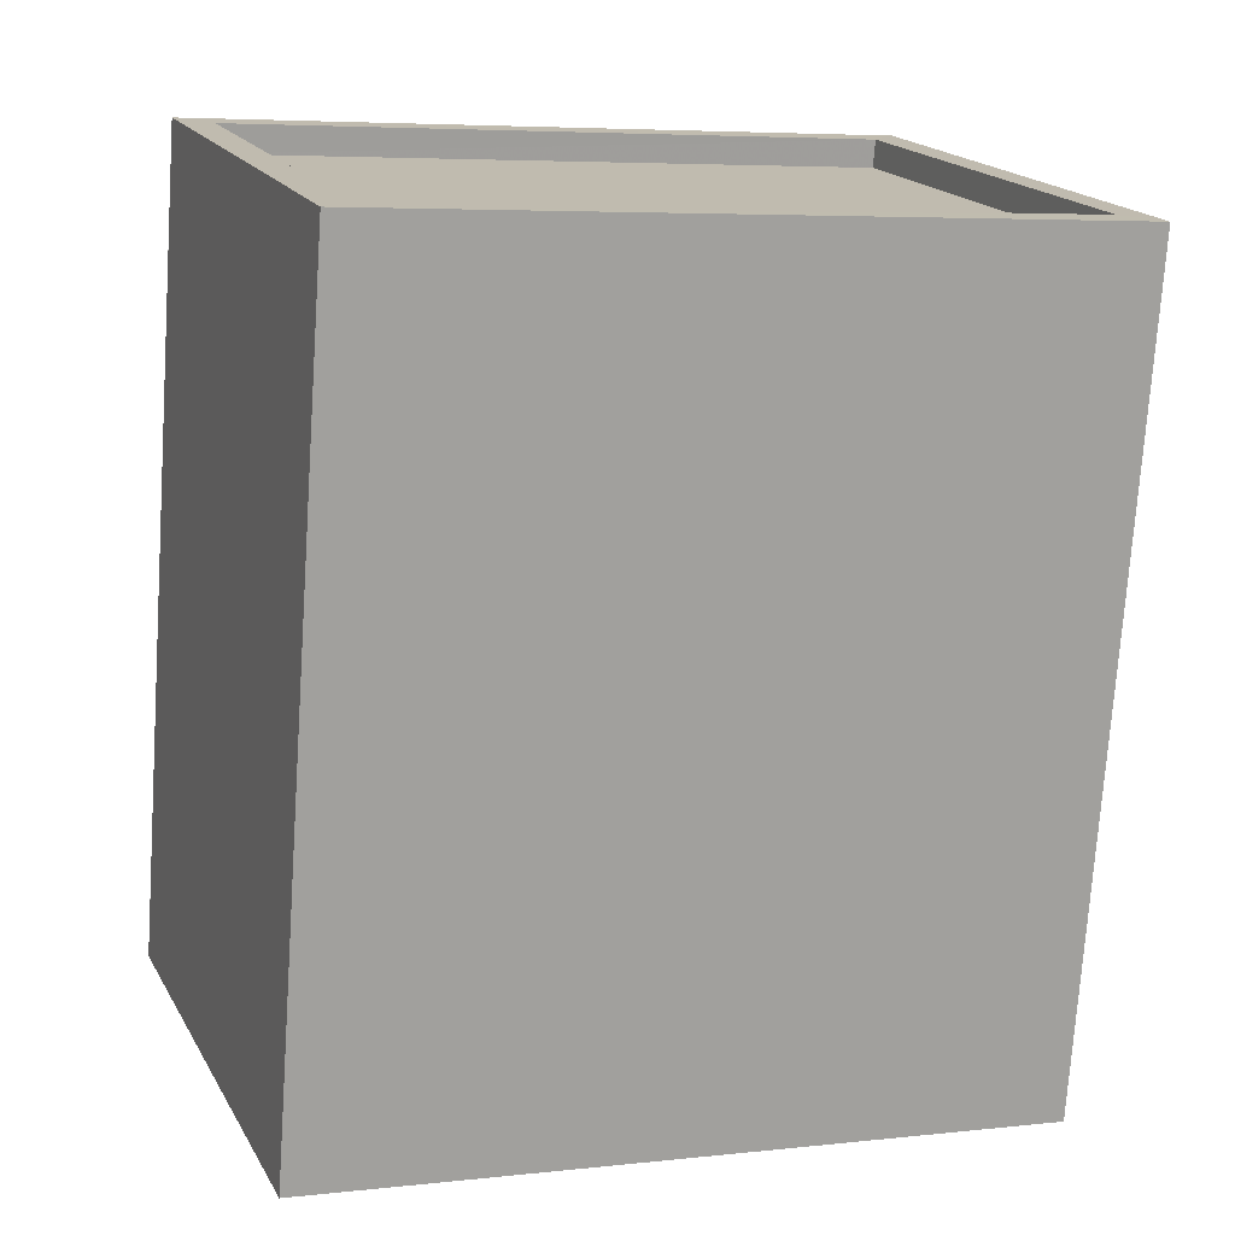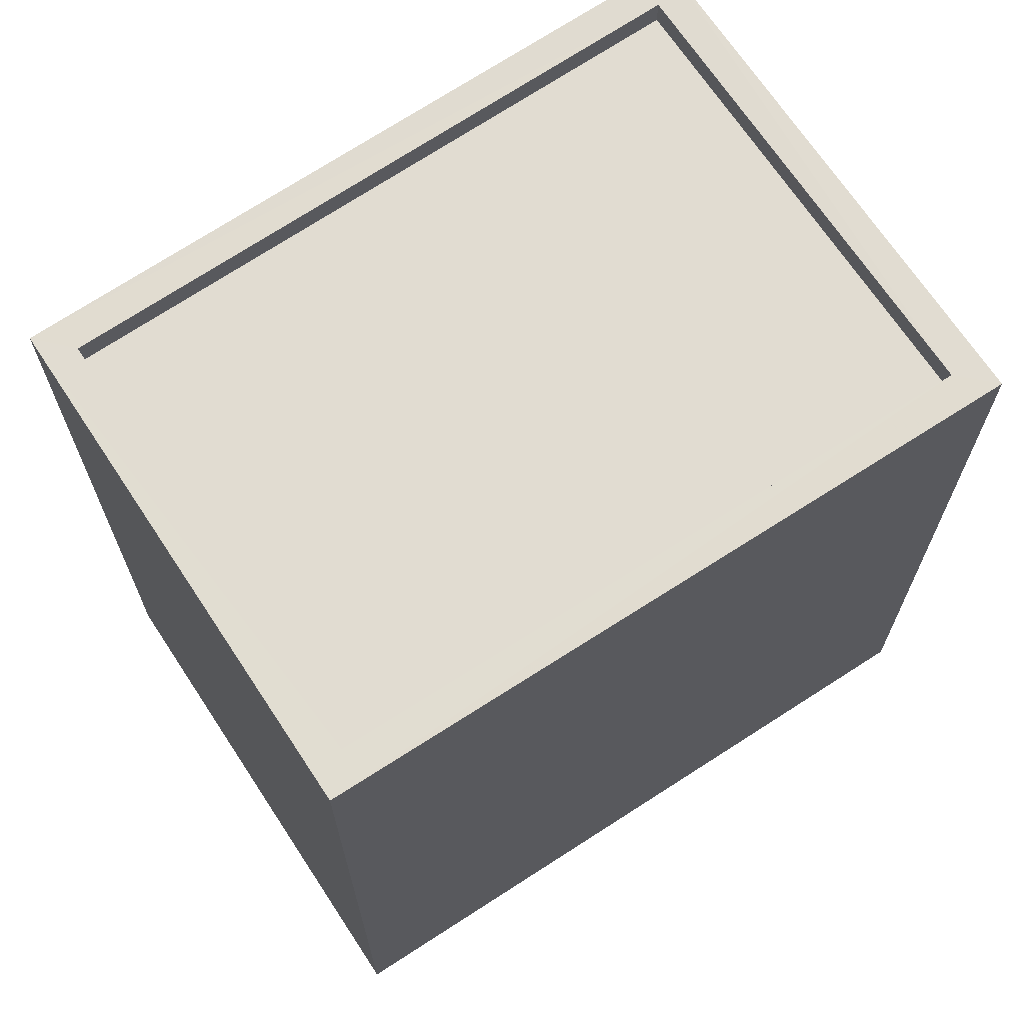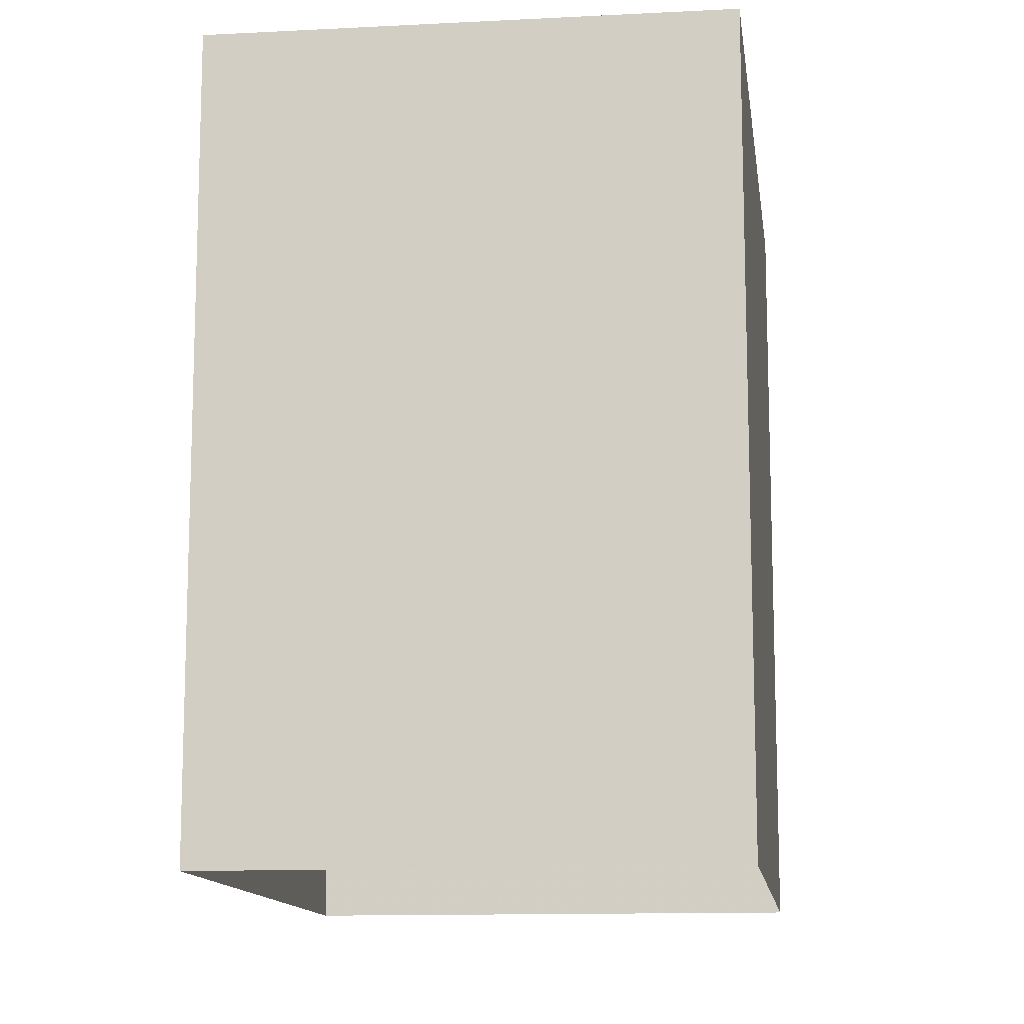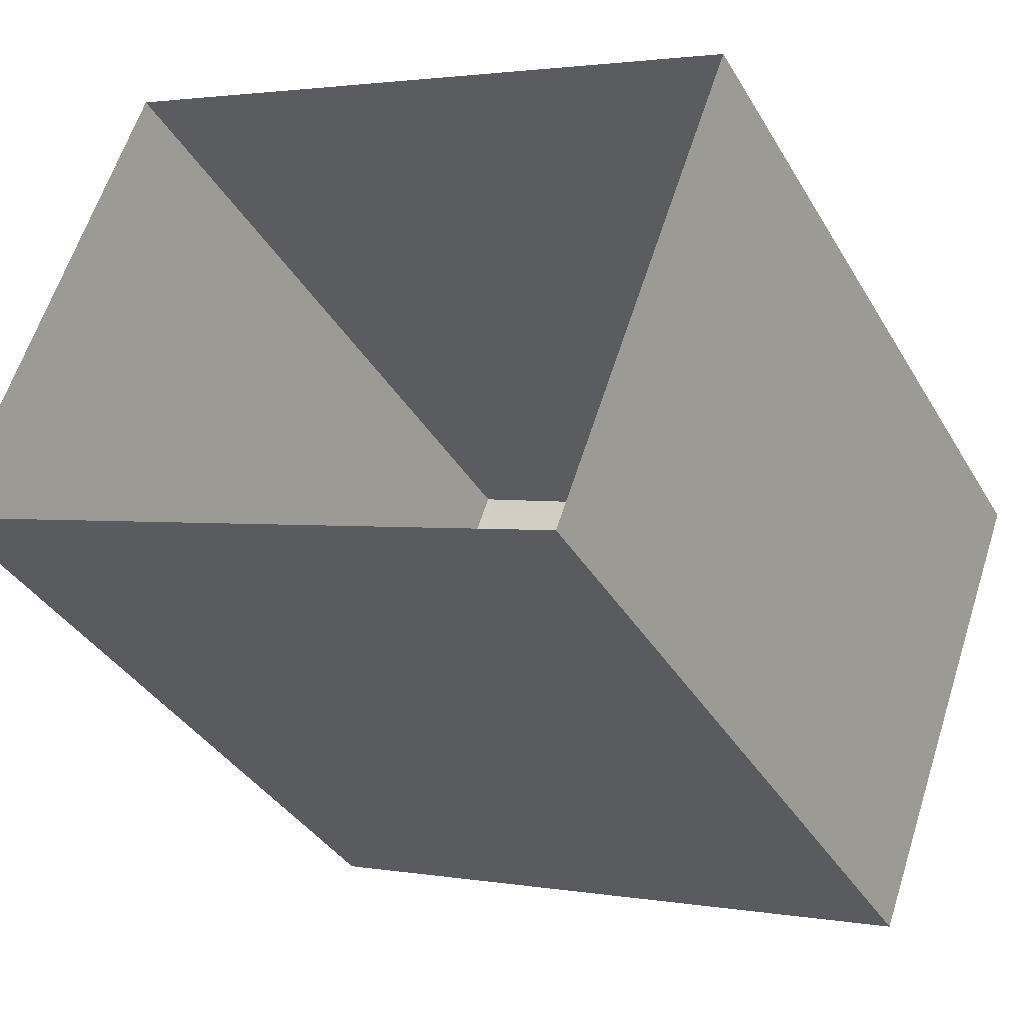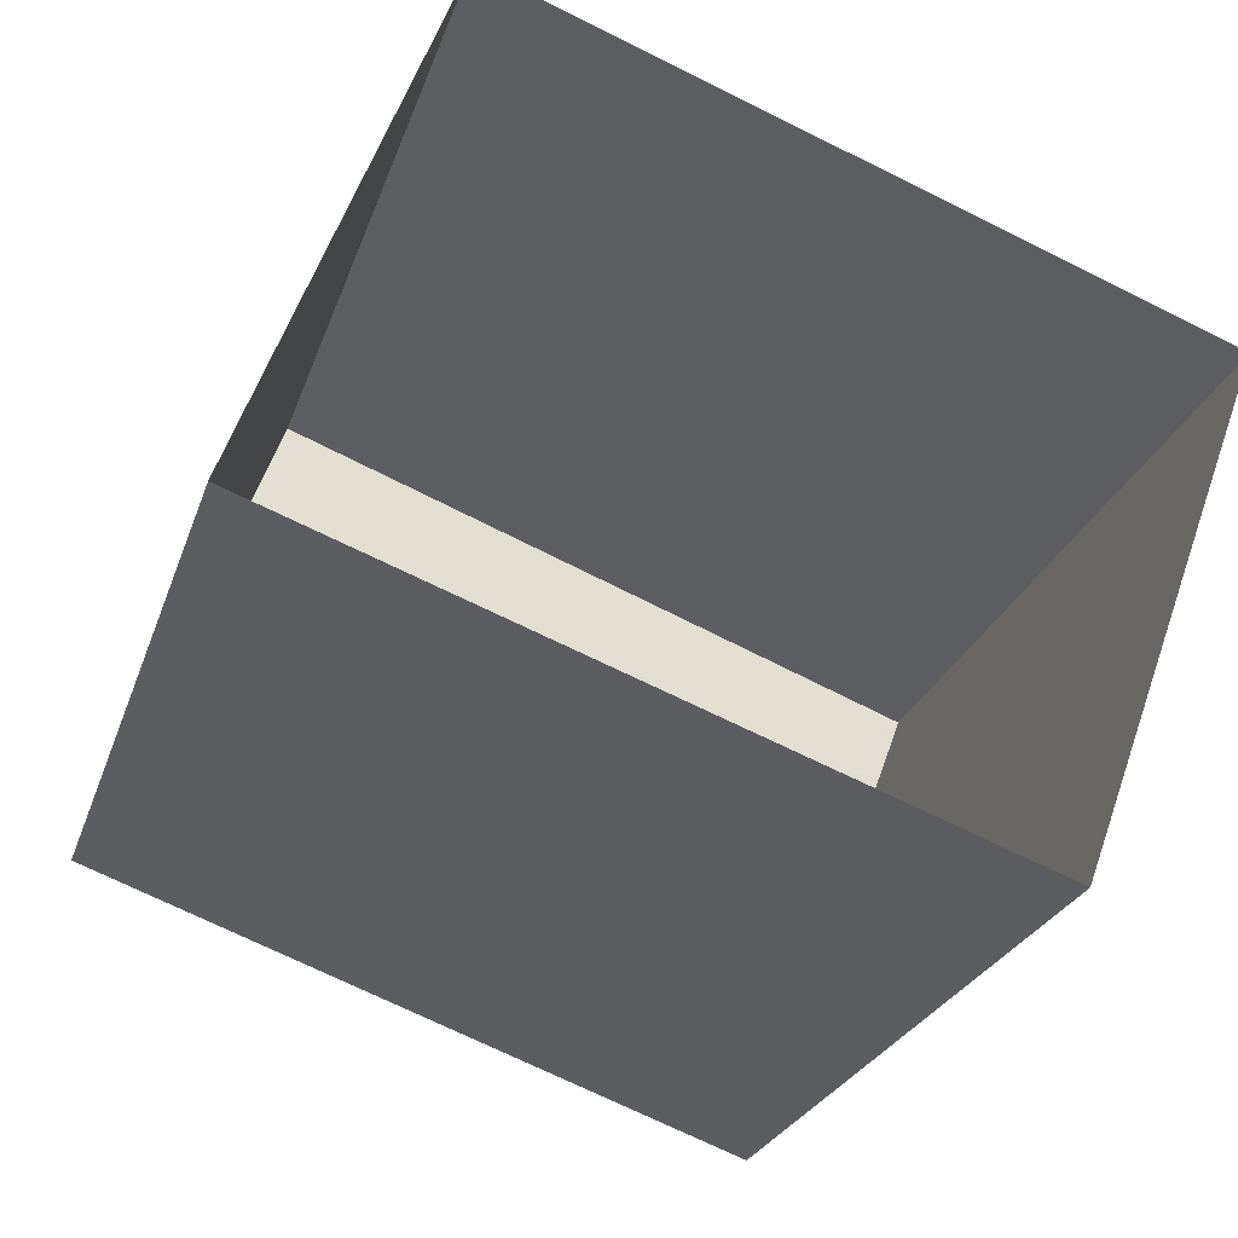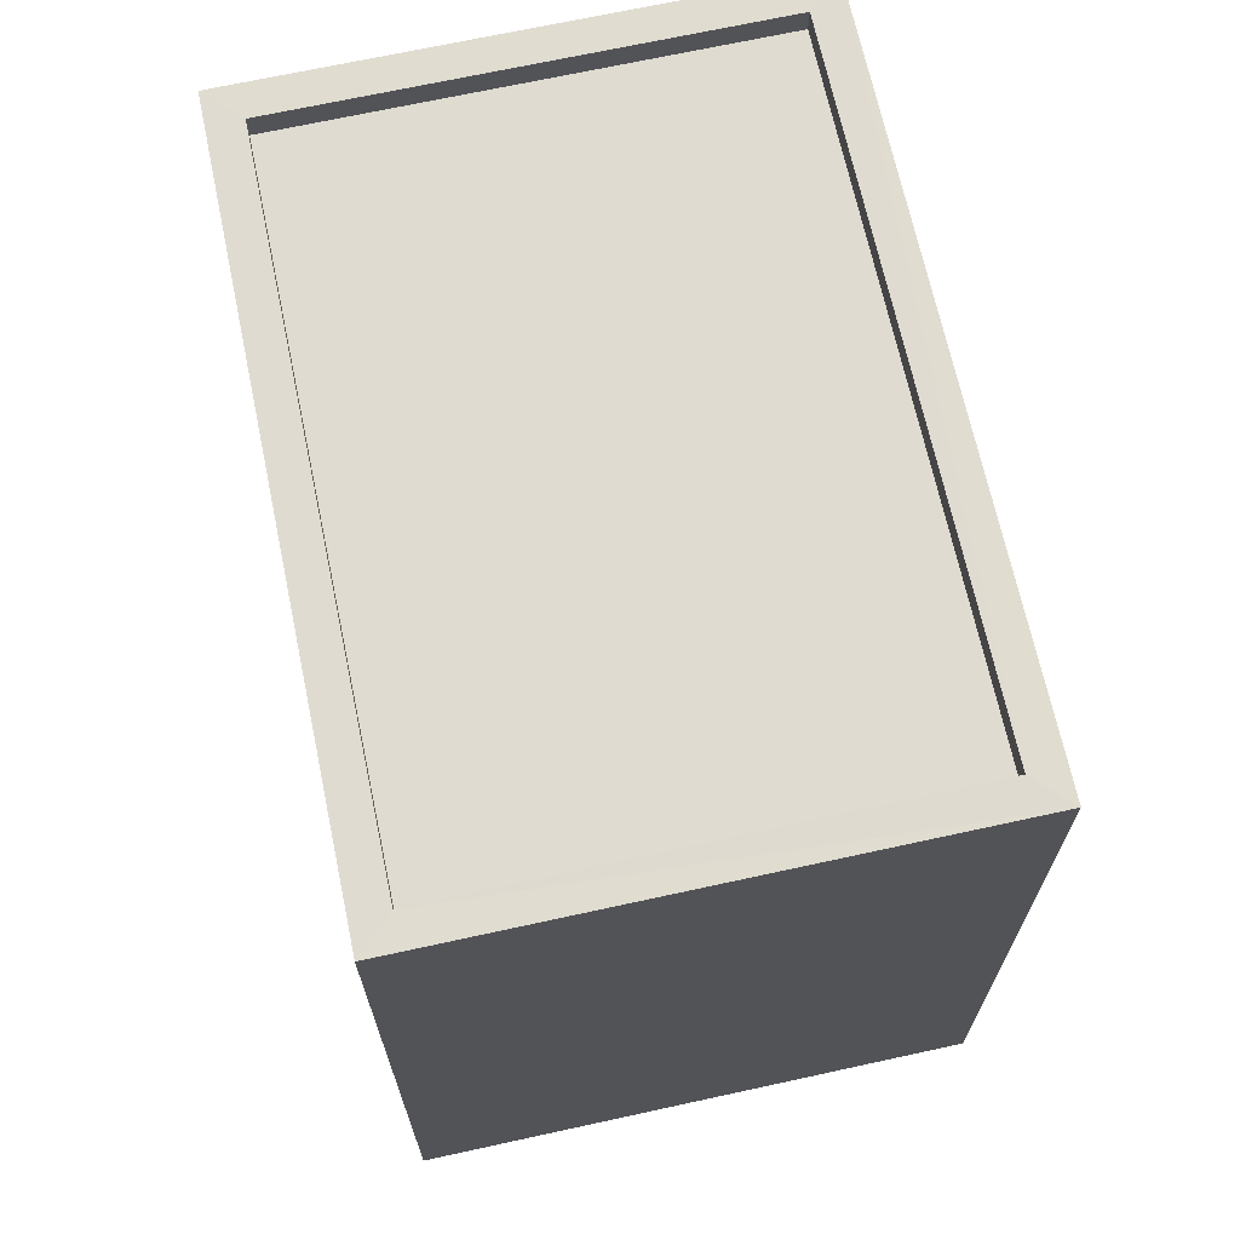
<metadata>
{"format":"obj","ext":"obj","renderer":"f3d","projection":"perspective","resolution":1024,"background":"white","views":[{"elev":-74.3,"azim":-3.9,"up":"+Y"},{"elev":69.3,"azim":-13.2,"up":"+Z"},{"elev":-12.3,"azim":-62.8,"up":"+Z"},{"elev":-36.7,"azim":-152.9,"up":"+Y"},{"elev":-25.3,"azim":163.7,"up":"+Y"},{"elev":70.0,"azim":98.0,"up":"+Z"}]}
</metadata>
<code>
v -8.863e+04 -1.001e+05 2.847
v -8.863e+04 -1.001e+05 2.848
v -8.863e+04 -1.001e+05 2.848
v -8.863e+04 -1.001e+05 2.848
v -8.863e+04 -1.001e+05 10.3
v -8.863e+04 -1.001e+05 10.3
v -8.863e+04 -1.001e+05 10.3
v -8.863e+04 -1.001e+05 10.3
v -8.863e+04 -1.001e+05 10.05
v -8.863e+04 -1.001e+05 10.05
v -8.863e+04 -1.001e+05 10.05
v -8.863e+04 -1.001e+05 10.05
v -8.863e+04 -1.001e+05 10.3
v -8.863e+04 -1.001e+05 10.3
v -8.863e+04 -1.001e+05 10.3
v -8.863e+04 -1.001e+05 10.3
f 1 2 3
f 1 4 2
f 5 6 7
f 8 5 7
f 9 10 11
f 9 12 10
f 5 13 6
f 13 14 6
f 7 15 16
f 8 7 16
f 15 14 13
f 16 15 13
f 7 3 2
f 15 7 2
f 6 4 1
f 6 14 4
f 16 9 11
f 8 16 11
f 6 1 3
f 7 6 3
f 13 10 12
f 13 5 10
f 5 11 10
f 5 8 11
f 14 2 4
f 14 15 2
f 13 12 9
f 16 13 9

</code>
